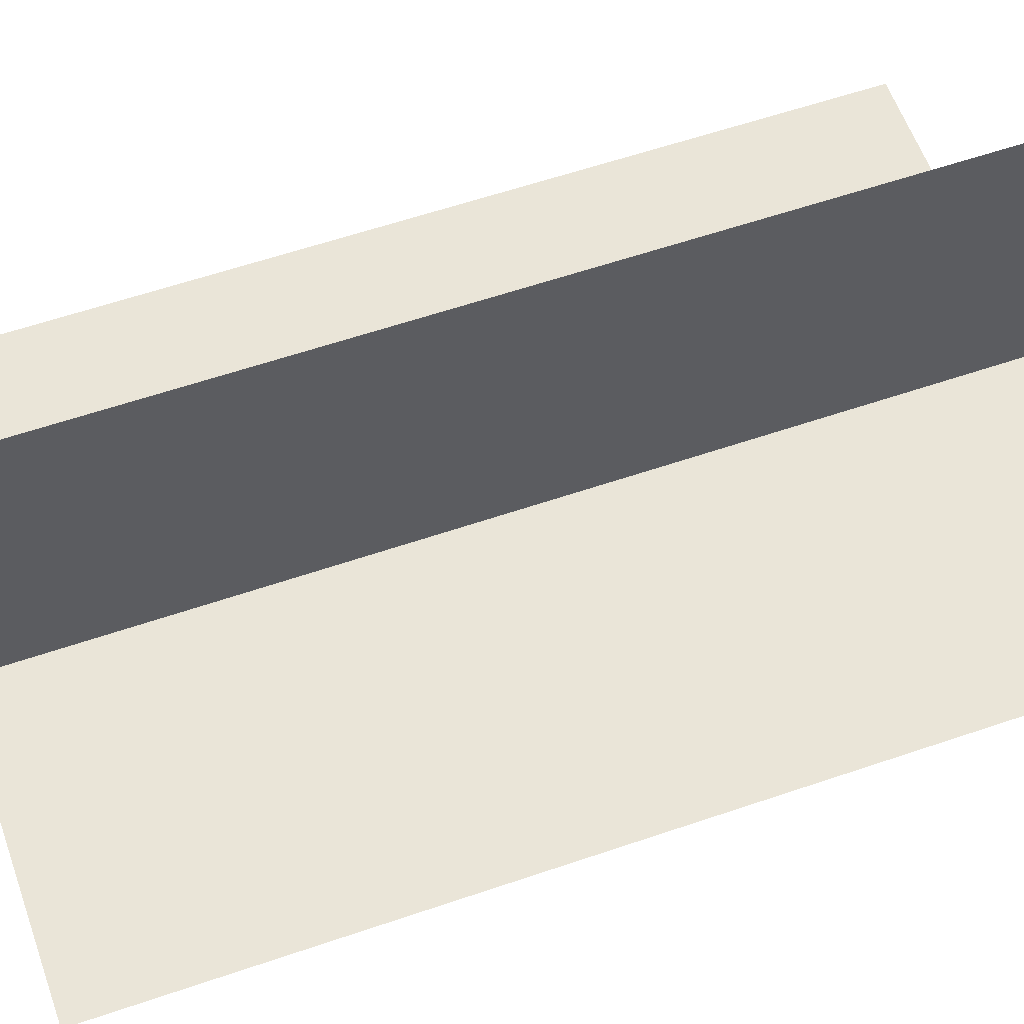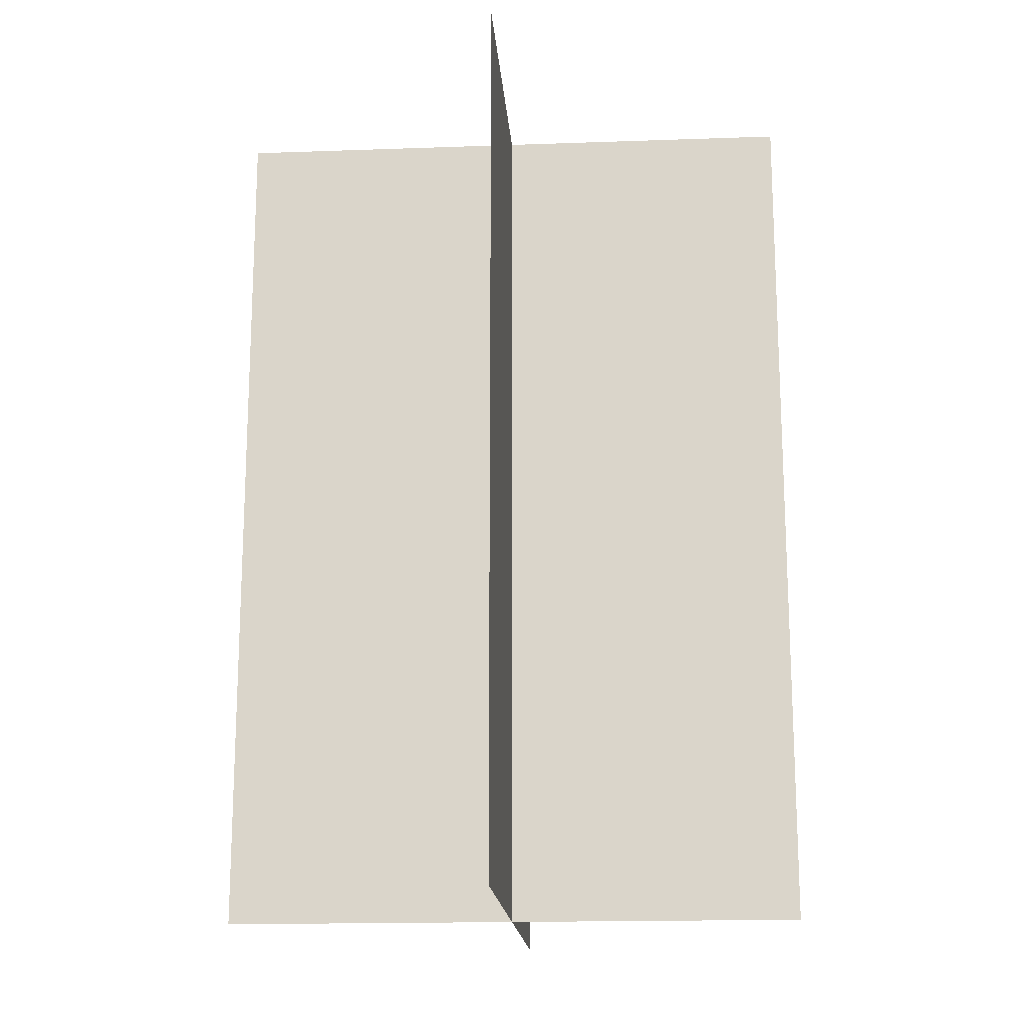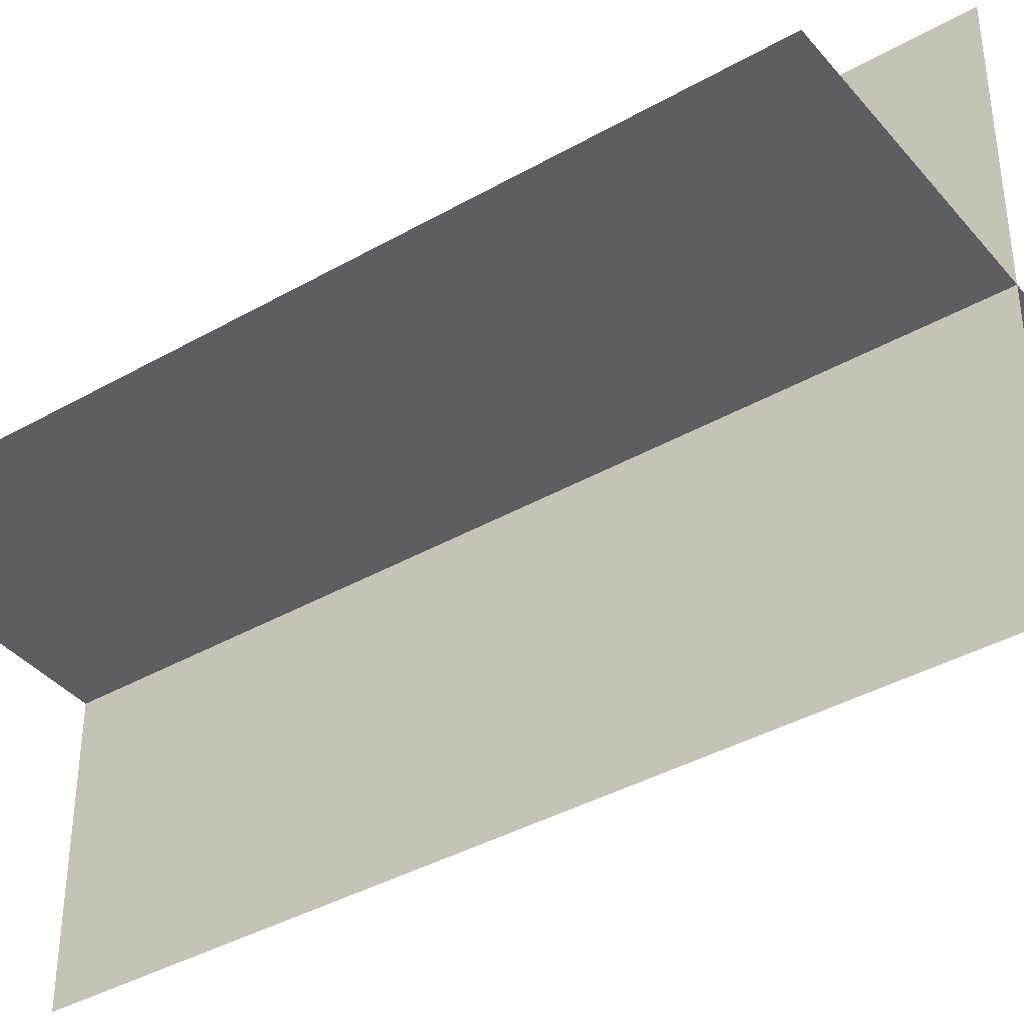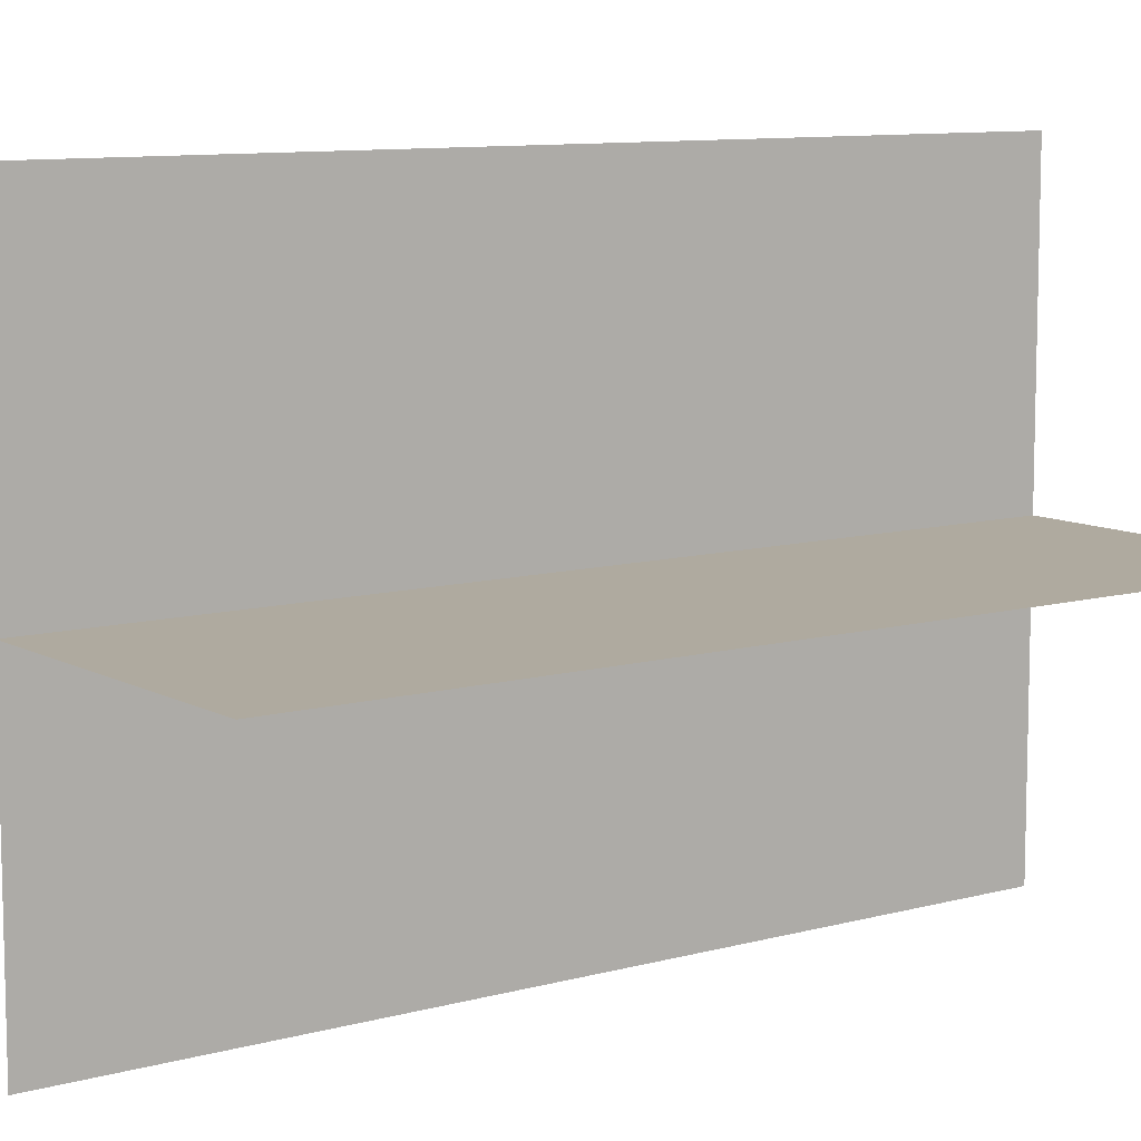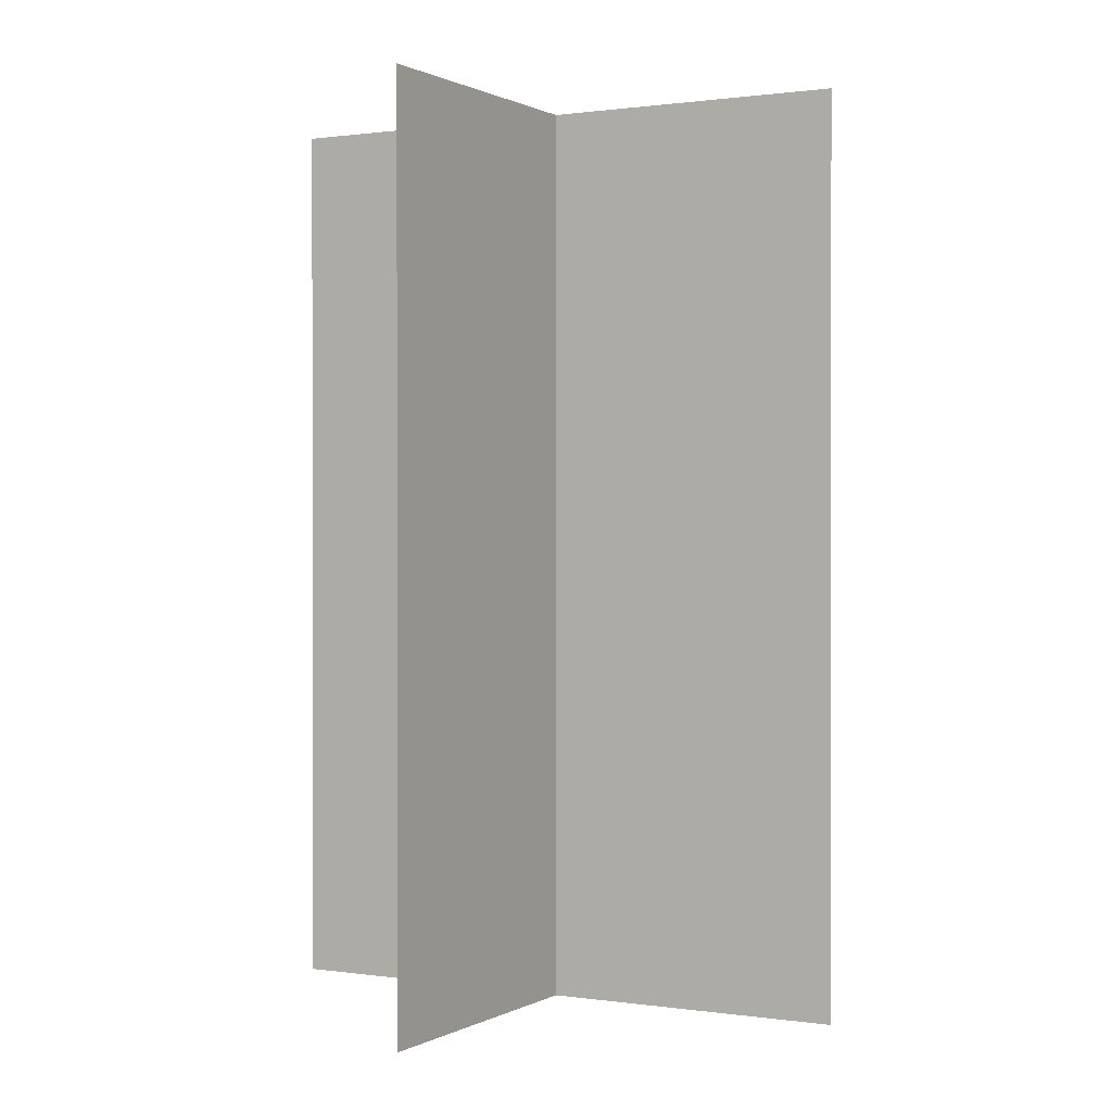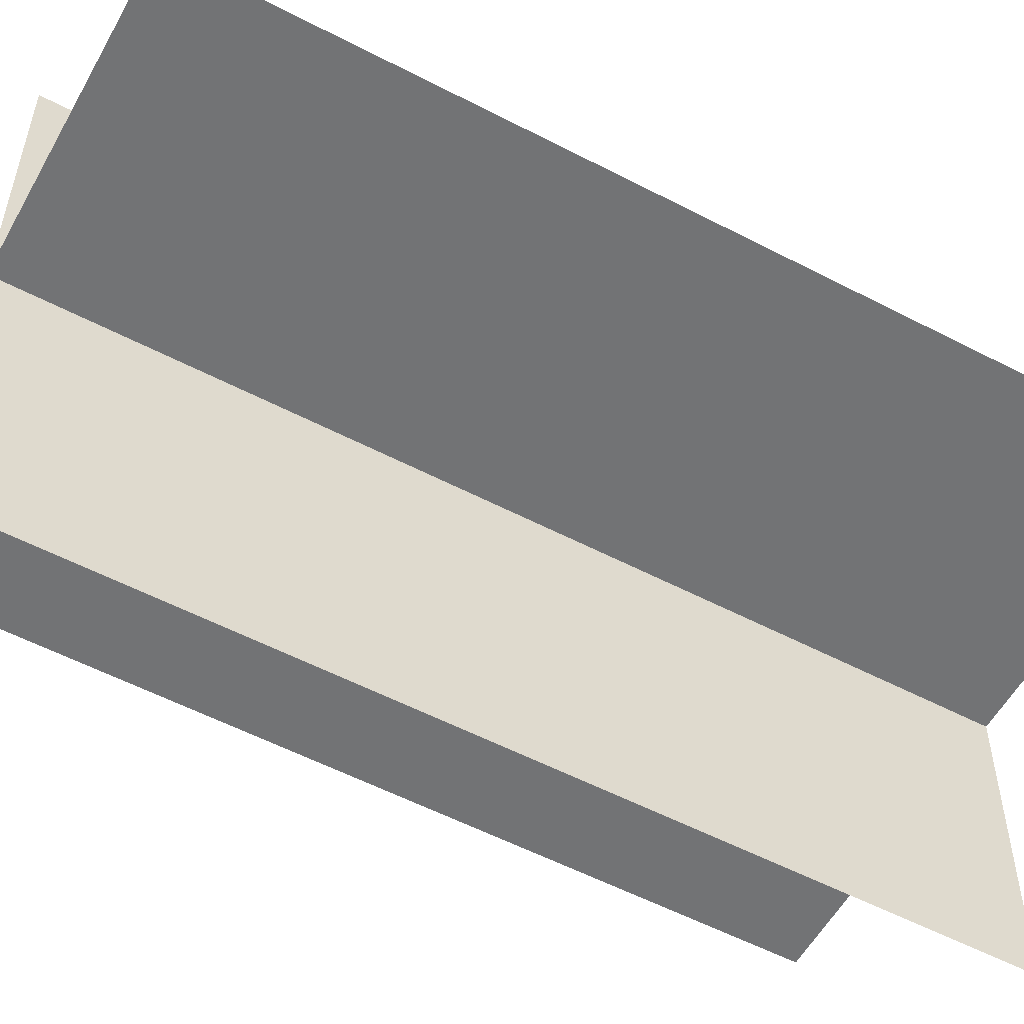
<metadata>
{"format":"obj","ext":"obj","renderer":"f3d","projection":"perspective","resolution":1024,"background":"white","views":[{"elev":58.8,"azim":70.5,"up":"+Y"},{"elev":-17.1,"azim":94.1,"up":"+Z"},{"elev":-39.1,"azim":-54.5,"up":"+Y"},{"elev":9.5,"azim":-125.9,"up":"+Y"},{"elev":0.6,"azim":118.7,"up":"+Z"},{"elev":-55.8,"azim":61.3,"up":"+Y"}]}
</metadata>
<code>
g islands_sniper_grass_big29
v -70.56 29.29 15
v -70.56 29.29 16.5
v -69.56 29.29 16.5
v -69.56 29.29 15
v -70.06 29.79 15
v -70.06 29.79 16.5
v -70.06 28.79 16.5
v -70.06 28.79 15
g islands_sniper_grass_big29_0
f 3 2 1
f 4 3 1
f 7 6 5
f 8 7 5

</code>
